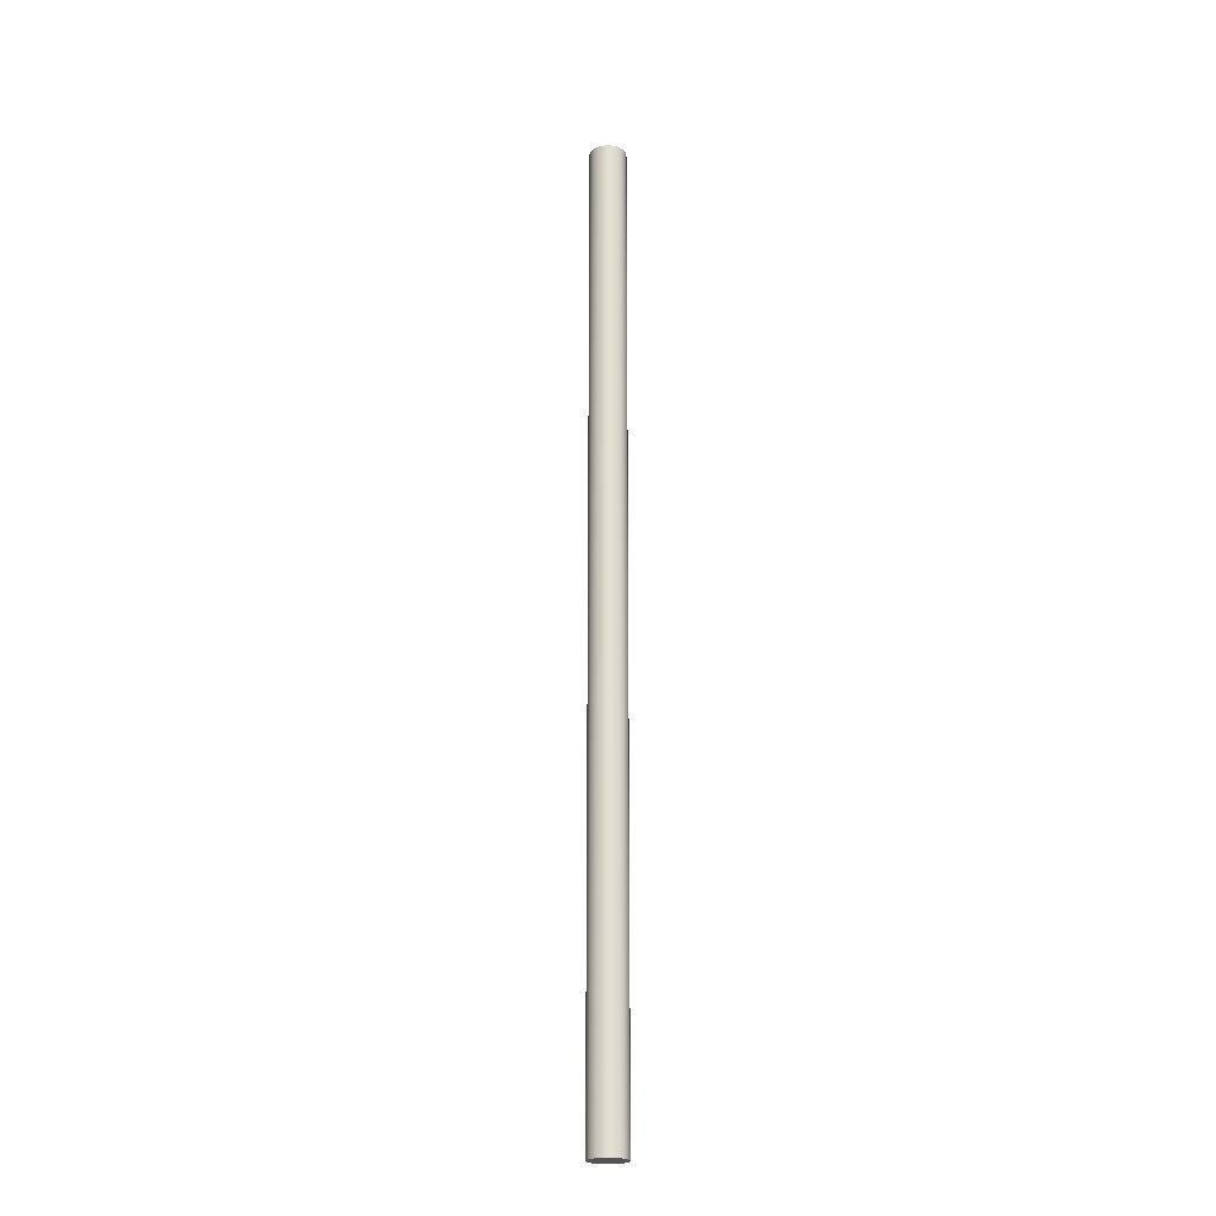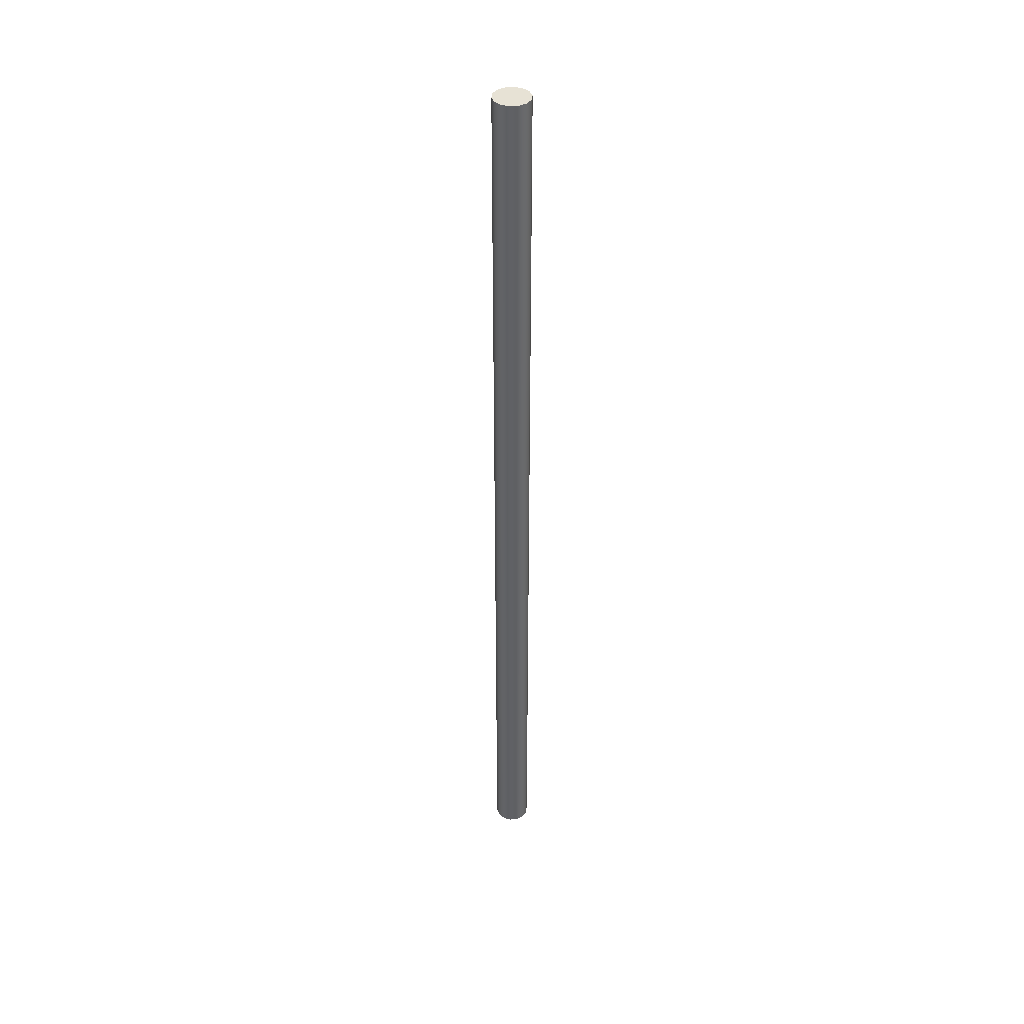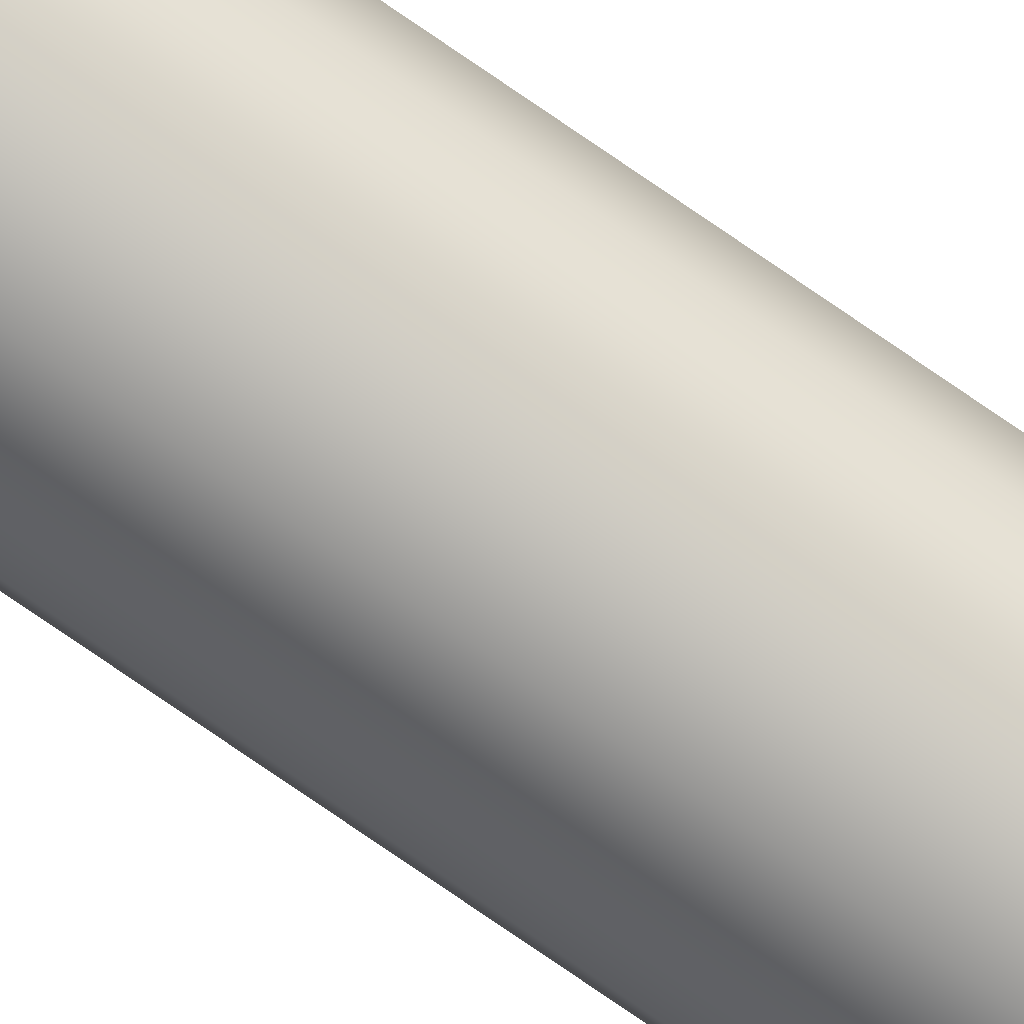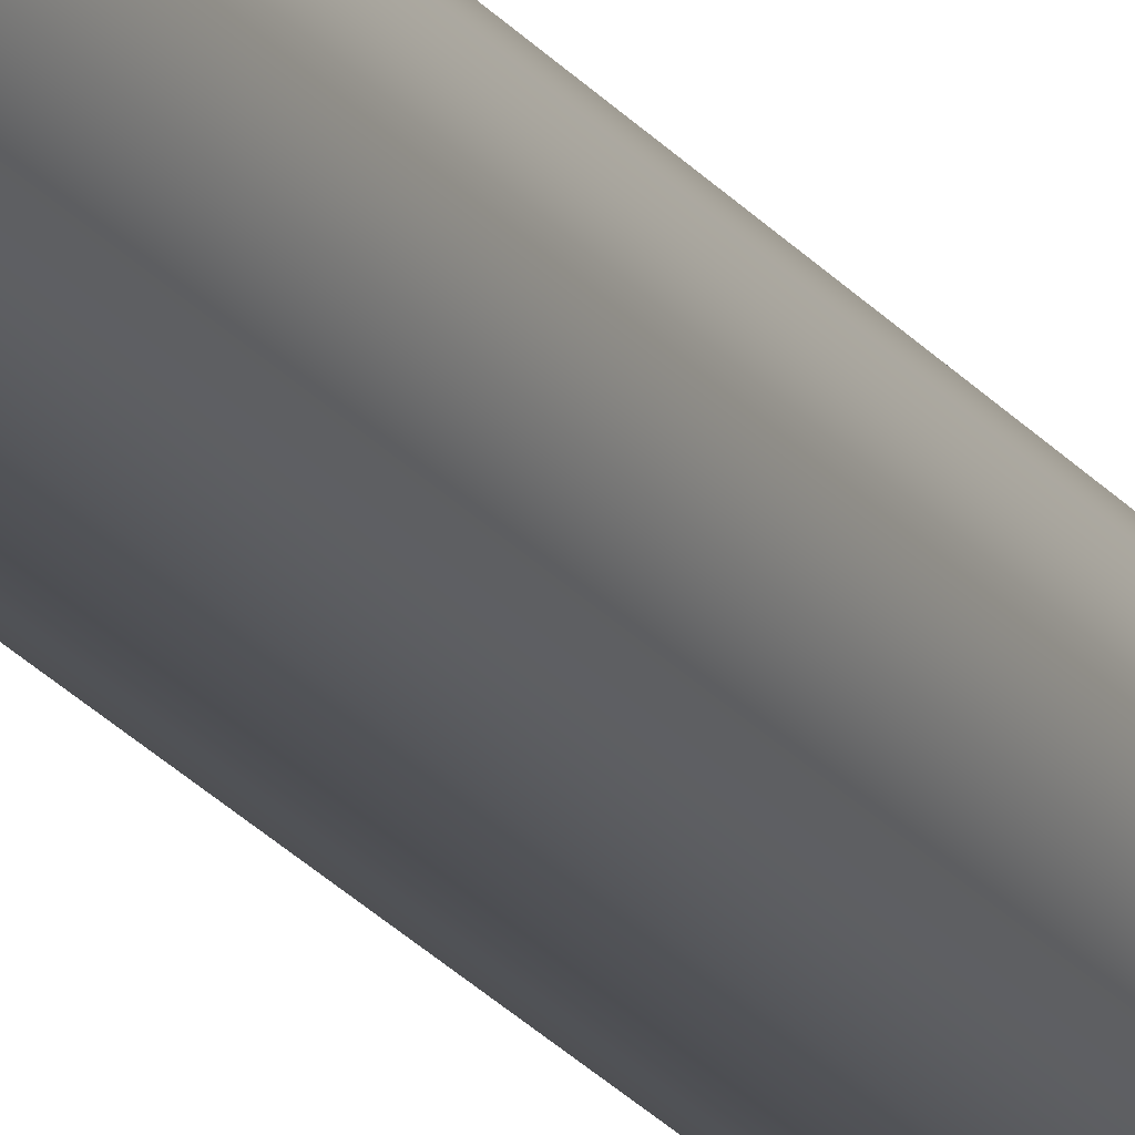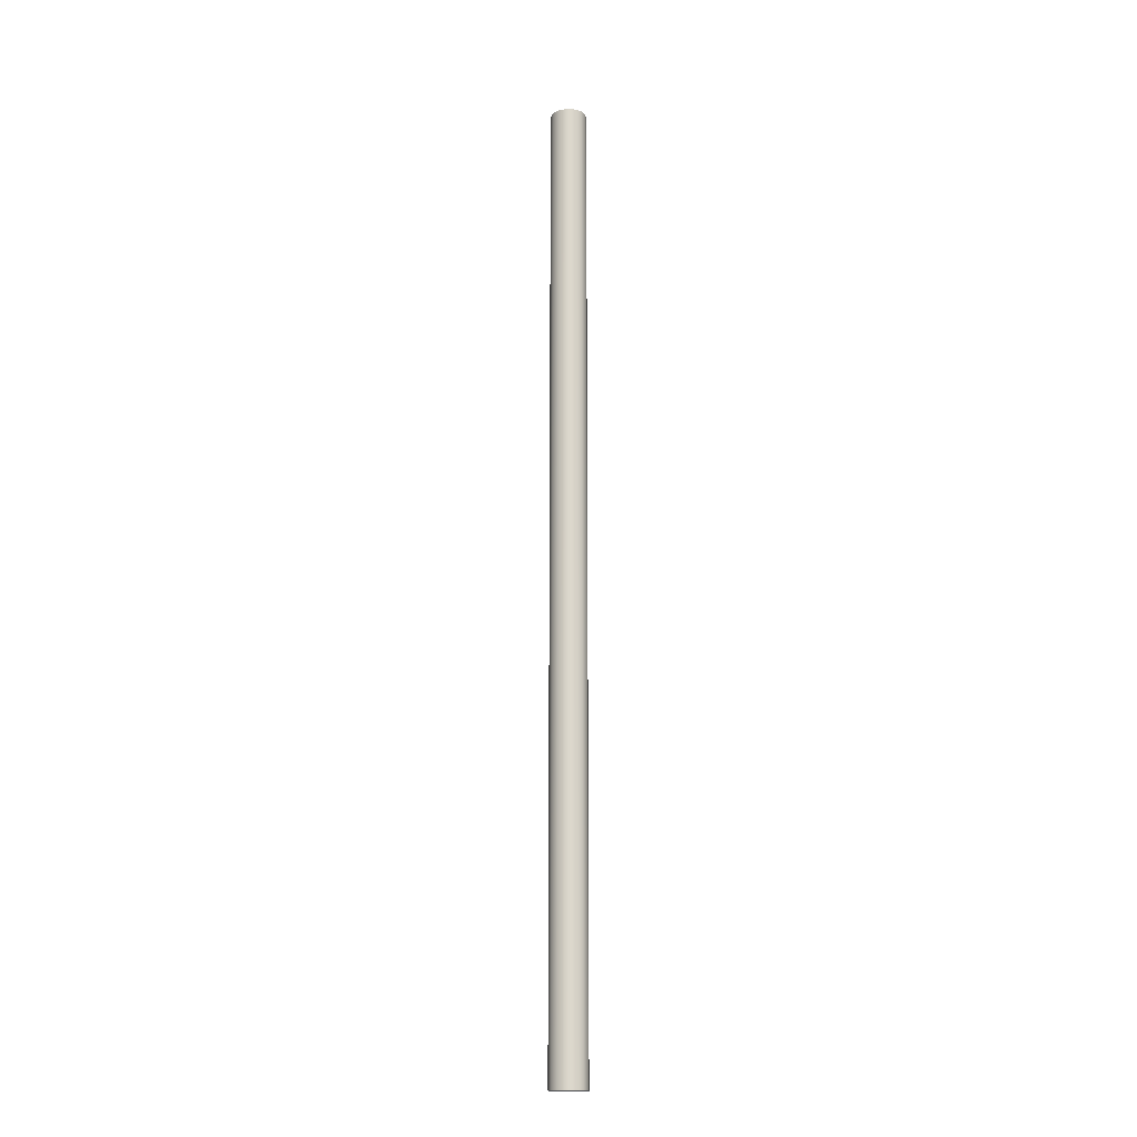
<metadata>
{"format":"obj","ext":"obj","renderer":"f3d","projection":"perspective","resolution":1024,"background":"white","views":[{"elev":-22.9,"azim":68.9,"up":"+Y"},{"elev":40.5,"azim":-6.2,"up":"+Y"},{"elev":-79.6,"azim":55.7,"up":"+Z"},{"elev":-19.8,"azim":24.3,"up":"+Z"},{"elev":-16.6,"azim":71.2,"up":"+Y"}]}
</metadata>
<code>
v -0.2 10.5 2.449e-17
v -0.1802 10.5 -0.08678
v -0.1247 10.5 -0.1564
v -0.0445 10.5 -0.195
v 0.0445 10.5 -0.195
v 0.1247 10.5 -0.1564
v 0.1802 10.5 -0.08678
v 0.2 10.5 0
v 0.1802 10.5 0.08678
v 0.1247 10.5 0.1564
v 0.0445 10.5 0.195
v -0.0445 10.5 0.195
v -0.1247 10.5 0.1564
v -0.1802 10.5 0.08678
v -0.2 0 2.449e-17
v -0.1802 0 0.08678
v -0.1247 0 0.1564
v -0.0445 0 0.195
v 0.0445 0 0.195
v 0.1247 0 0.1564
v 0.1802 0 0.08678
v 0.2 0 0
v 0.1802 0 -0.08678
v 0.1247 0 -0.1564
v 0.0445 0 -0.195
v -0.0445 0 -0.195
v -0.1247 0 -0.1564
v -0.1802 0 -0.08678
v -0.2 0 2.449e-17
v -0.2 10.5 2.449e-17
v -0.2 10.5 2.449e-17
v -0.1802 10.5 0.08678
v -0.1247 10.5 0.1564
v -0.0445 10.5 0.195
v 0.0445 10.5 0.195
v 0.1247 10.5 0.1564
v 0.1802 10.5 0.08678
v 0.2 10.5 0
v 0.1802 10.5 -0.08678
v 0.1247 10.5 -0.1564
v 0.0445 10.5 -0.195
v -0.0445 10.5 -0.195
v -0.1247 10.5 -0.1564
v -0.1802 10.5 -0.08678
v -0.2 0 2.449e-17
v -0.1802 0 -0.08678
v -0.1247 0 -0.1564
v -0.0445 0 -0.195
v 0.0445 0 -0.195
v 0.1247 0 -0.1564
v 0.1802 0 -0.08678
v 0.2 0 0
v 0.1802 0 0.08678
v 0.1247 0 0.1564
v 0.0445 0 0.195
v -0.0445 0 0.195
v -0.1247 0 0.1564
v -0.1802 0 0.08678
g 07a504c0-e2a2-11ea-9bd9-54bf646e7e1f
f 2 28 1
f 1 28 29
f 30 15 14
f 14 15 16
f 14 16 13
f 13 16 17
f 13 17 12
f 12 17 18
f 12 18 11
f 11 18 19
f 11 19 10
f 10 19 20
f 10 20 9
f 9 20 21
f 9 21 8
f 8 21 22
f 8 22 7
f 7 22 23
f 7 23 6
f 6 23 24
f 6 24 5
f 5 24 25
f 5 25 4
f 4 25 26
f 4 26 3
f 3 26 27
f 3 27 2
f 2 27 28
g 07adde18-e2a2-11ea-b859-54bf646e7e1f
f 32 37 31
f 31 37 38
f 31 38 44
f 44 38 39
f 44 39 43
f 43 39 40
f 43 40 42
f 42 40 41
f 37 32 36
f 36 32 33
f 36 33 35
f 35 33 34
g 07b69088-e2a2-11ea-8068-54bf646e7e1f
f 46 51 45
f 45 51 52
f 45 52 58
f 58 52 53
f 58 53 57
f 57 53 54
f 57 54 56
f 56 54 55
f 51 46 50
f 50 46 47
f 50 47 49
f 49 47 48

</code>
